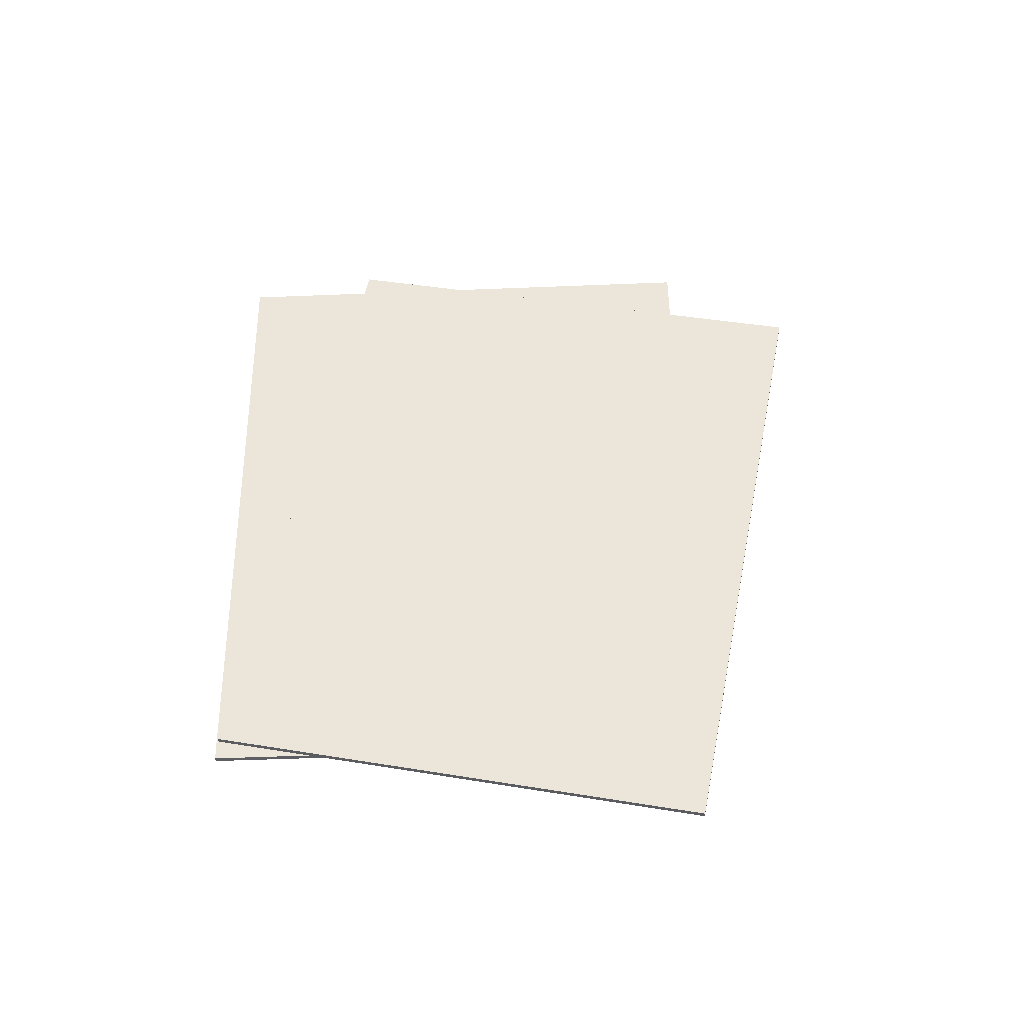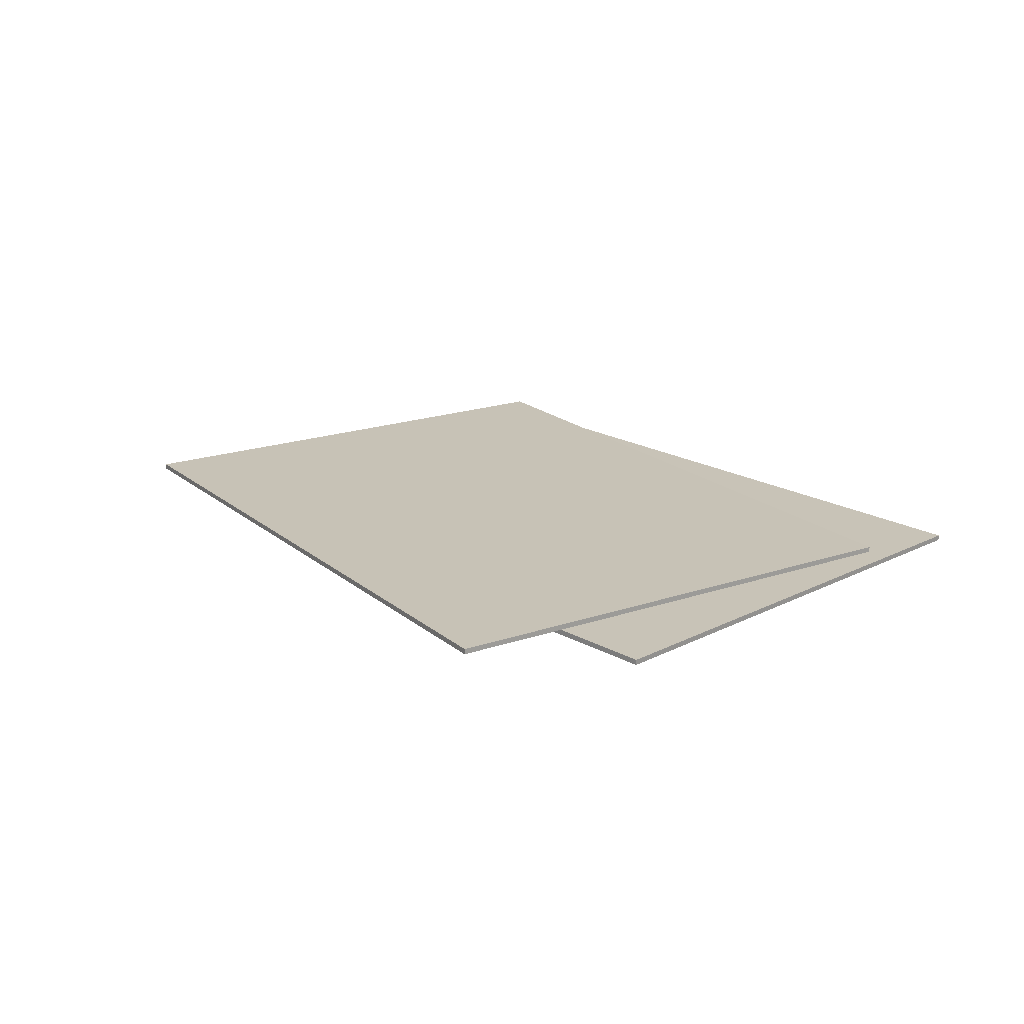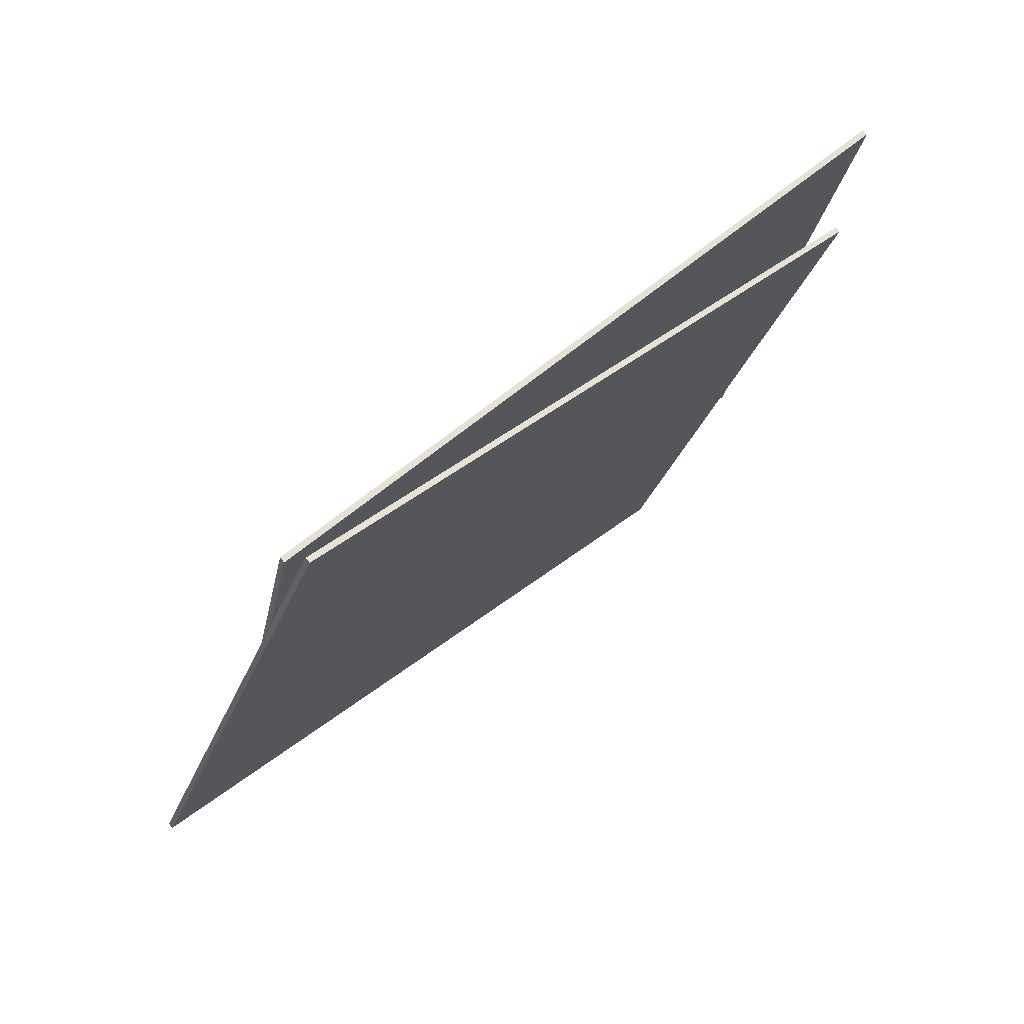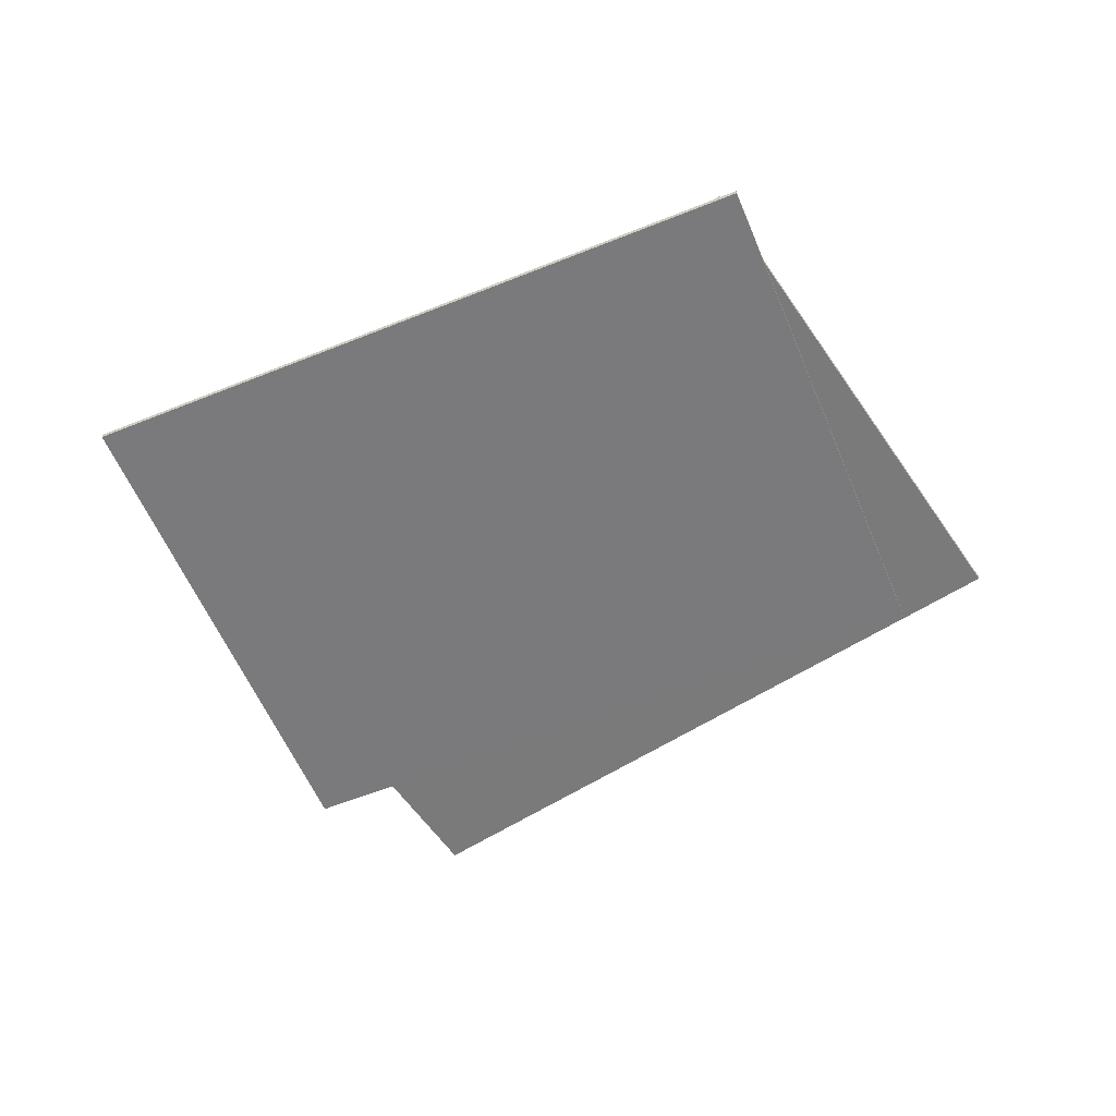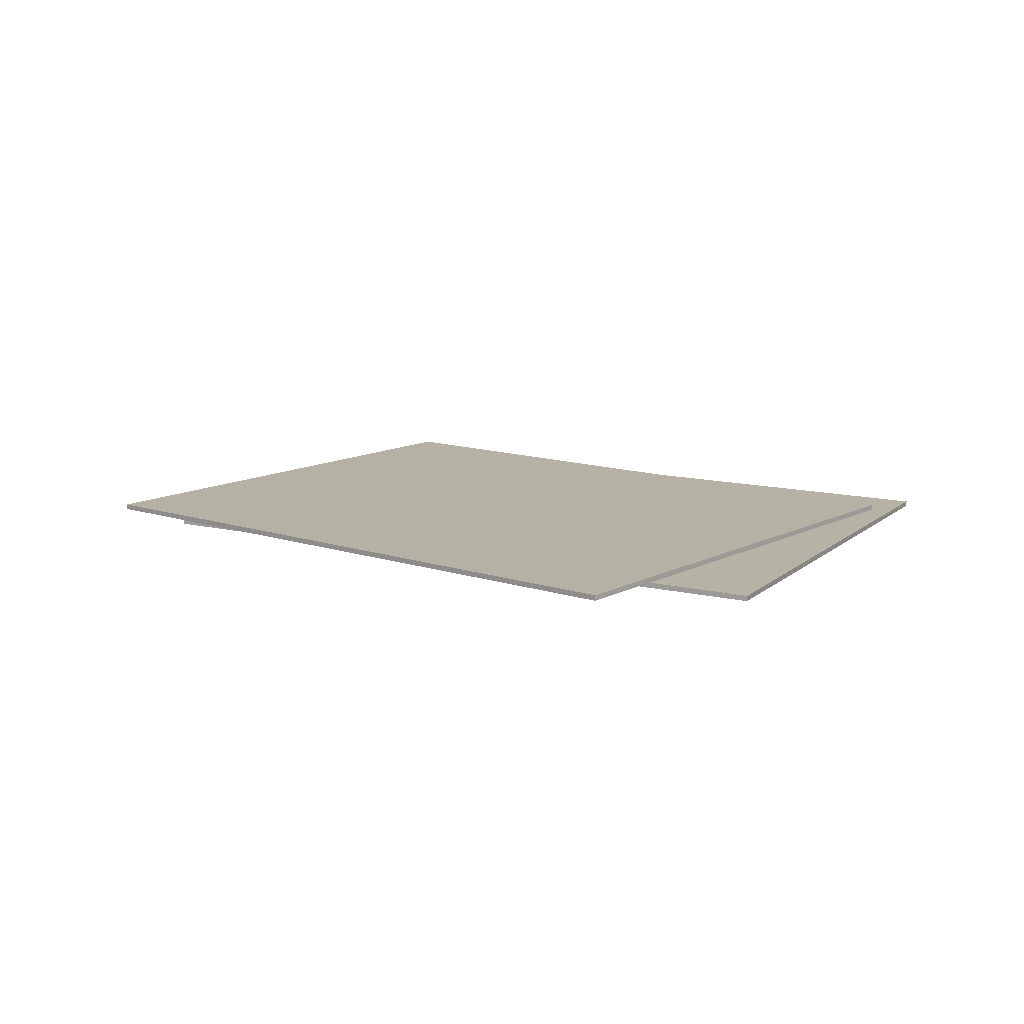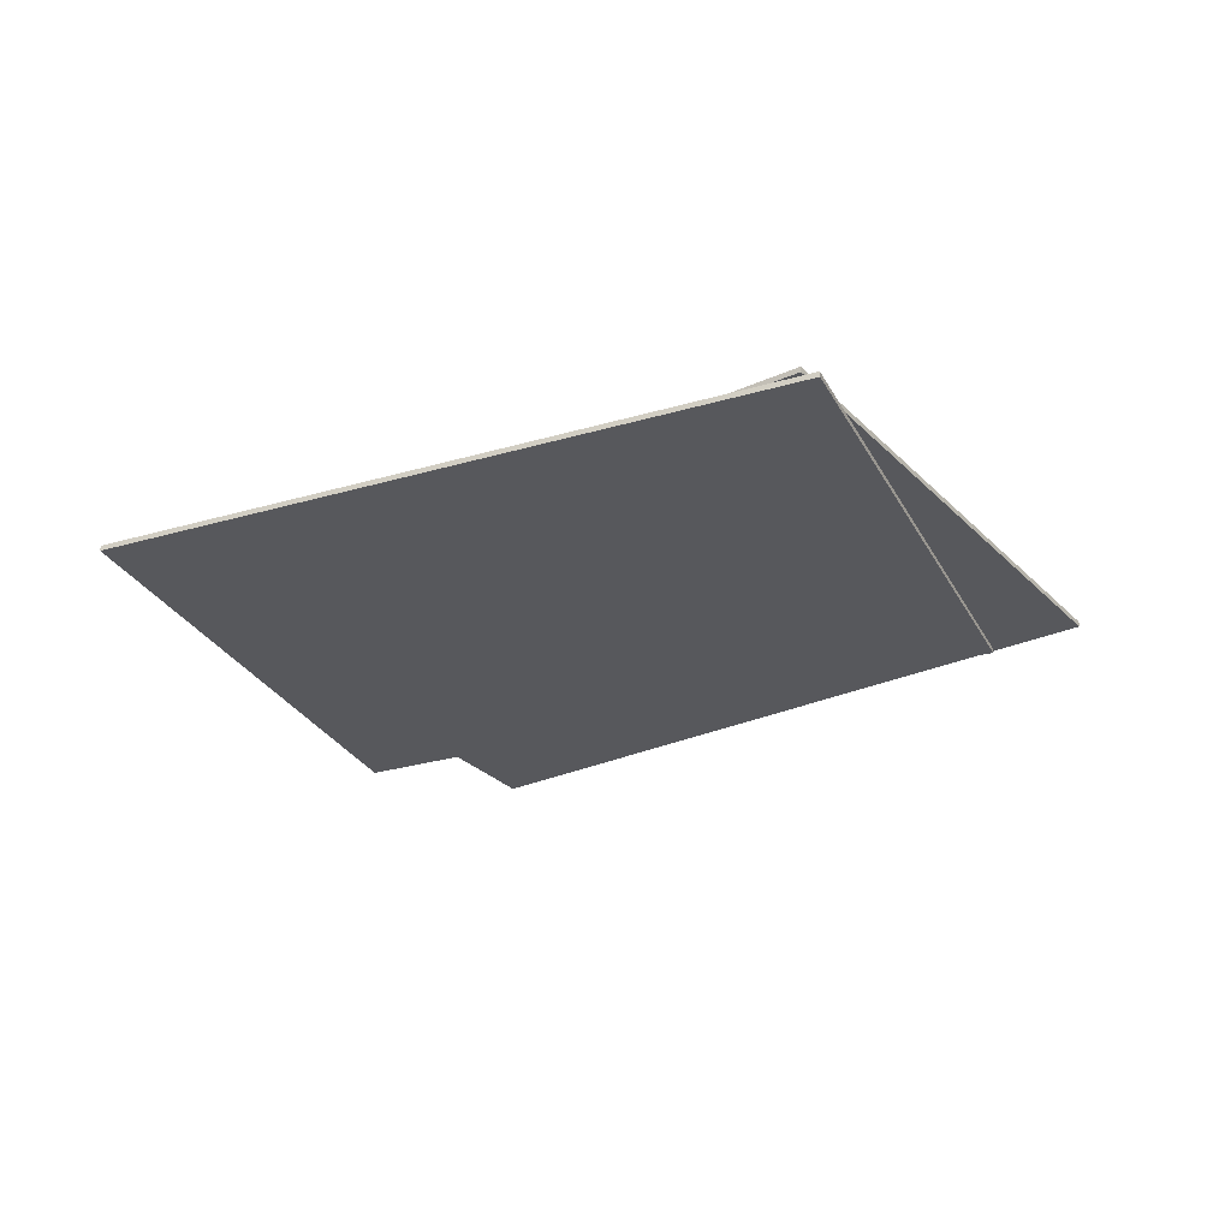
<metadata>
{"format":"obj","ext":"obj","renderer":"f3d","projection":"perspective","resolution":1024,"background":"white","views":[{"elev":50.6,"azim":73.9,"up":"+Y"},{"elev":21.7,"azim":-150.6,"up":"+Y"},{"elev":77.4,"azim":138.5,"up":"+Z"},{"elev":-60.7,"azim":7.0,"up":"+Y"},{"elev":14.7,"azim":-167.3,"up":"+Y"},{"elev":-31.2,"azim":7.8,"up":"+Y"}]}
</metadata>
<code>
v  -27.86 0.6711 12.22
v  -16.59 2.432 -28.28
v  36.93 1.748 -13.42
v  25.66 -0.012 27.08
v  -16.59 2.862 -28.26
v  -27.86 1.102 12.24
v  36.93 2.179 -13.4
v  25.66 0.4187 27.1
v  -24.98 3.382 1.192
v  24.43 1.385 26.5
v  43.64 2.575 -10.91
v  -5.759 4.572 -36.22
v  -24.98 2.952 1.174
v  24.42 0.9546 26.49
v  43.63 2.145 -10.93
v  -5.767 4.142 -36.24
g Plane
f 1 2 3 4
f 5 2 1 6
f 2 5 7 3
f 8 4 3 7
f 6 1 4 8
f 6 8 7 5
f 9 10 11 12
f 9 13 14 10
f 10 14 15 11
f 11 15 16 12
f 12 16 13 9
f 13 16 15 14

</code>
